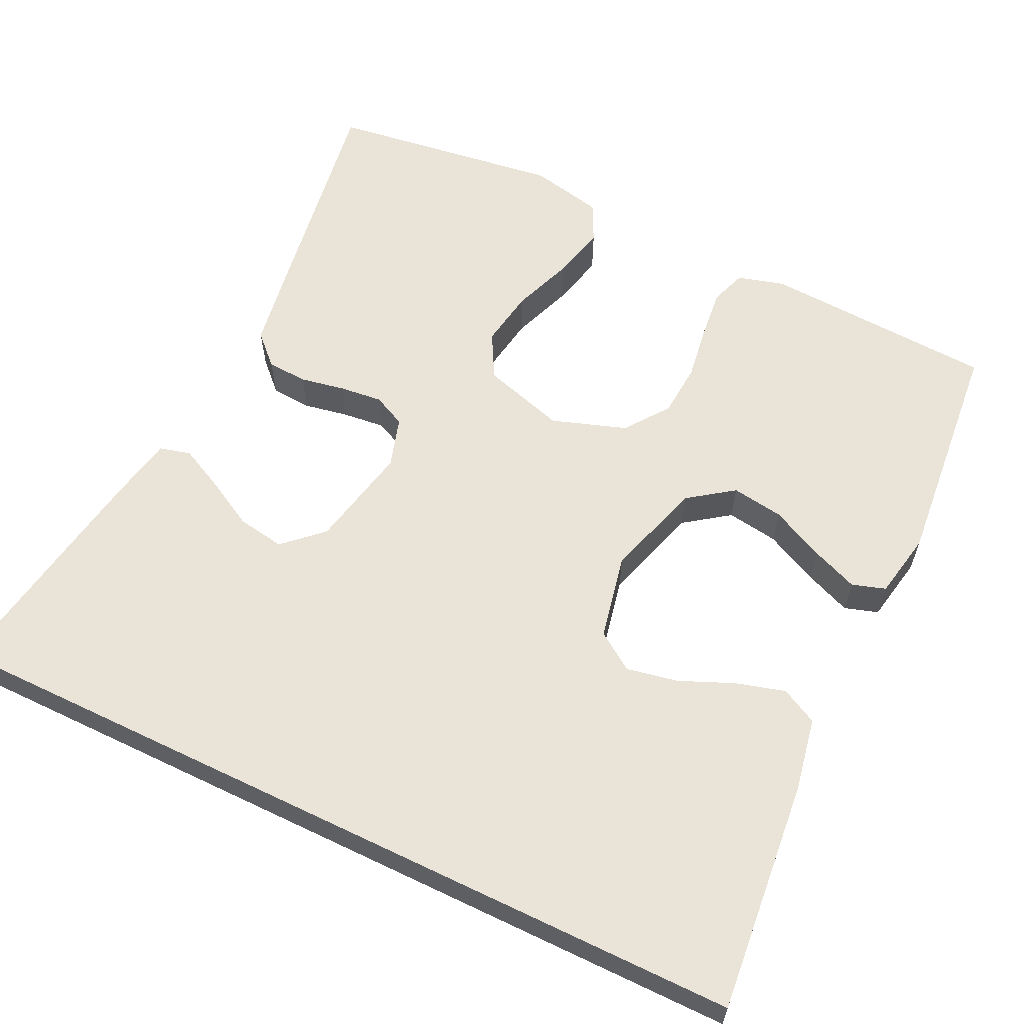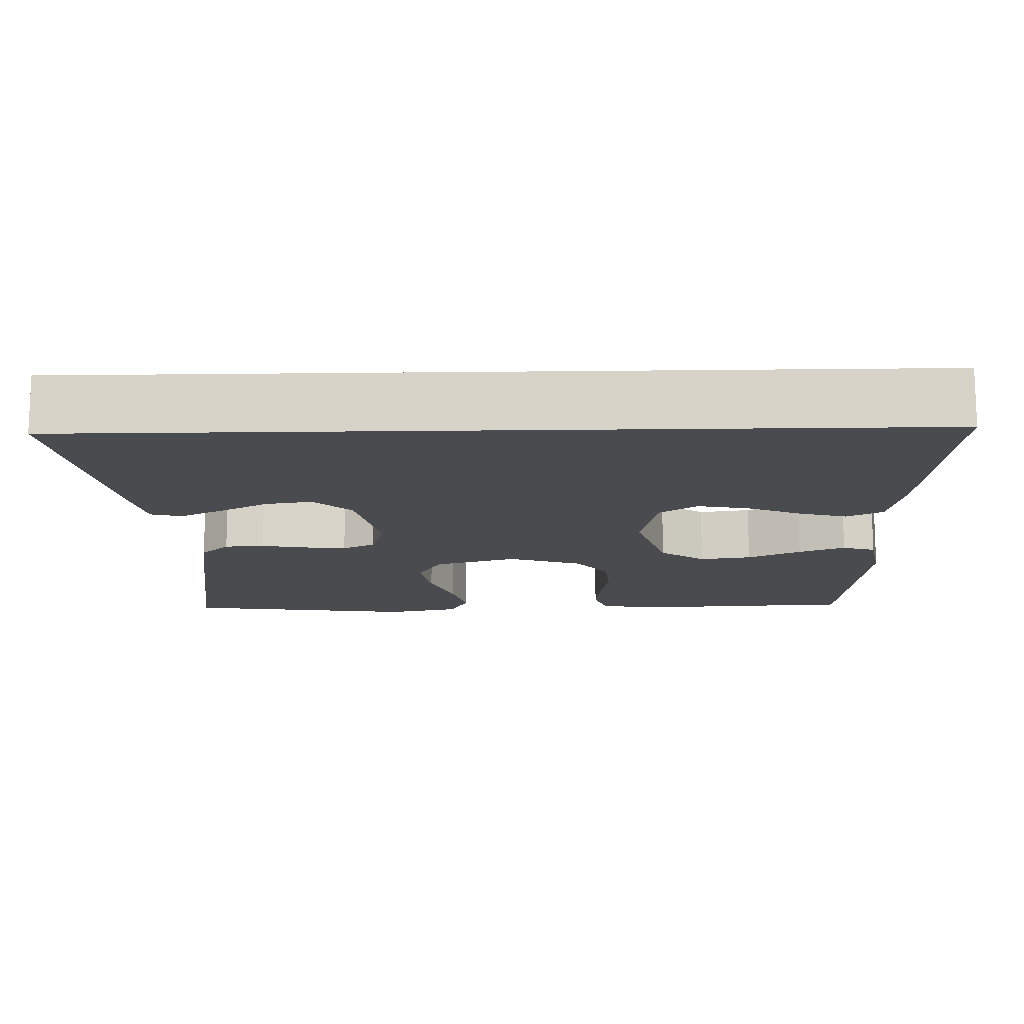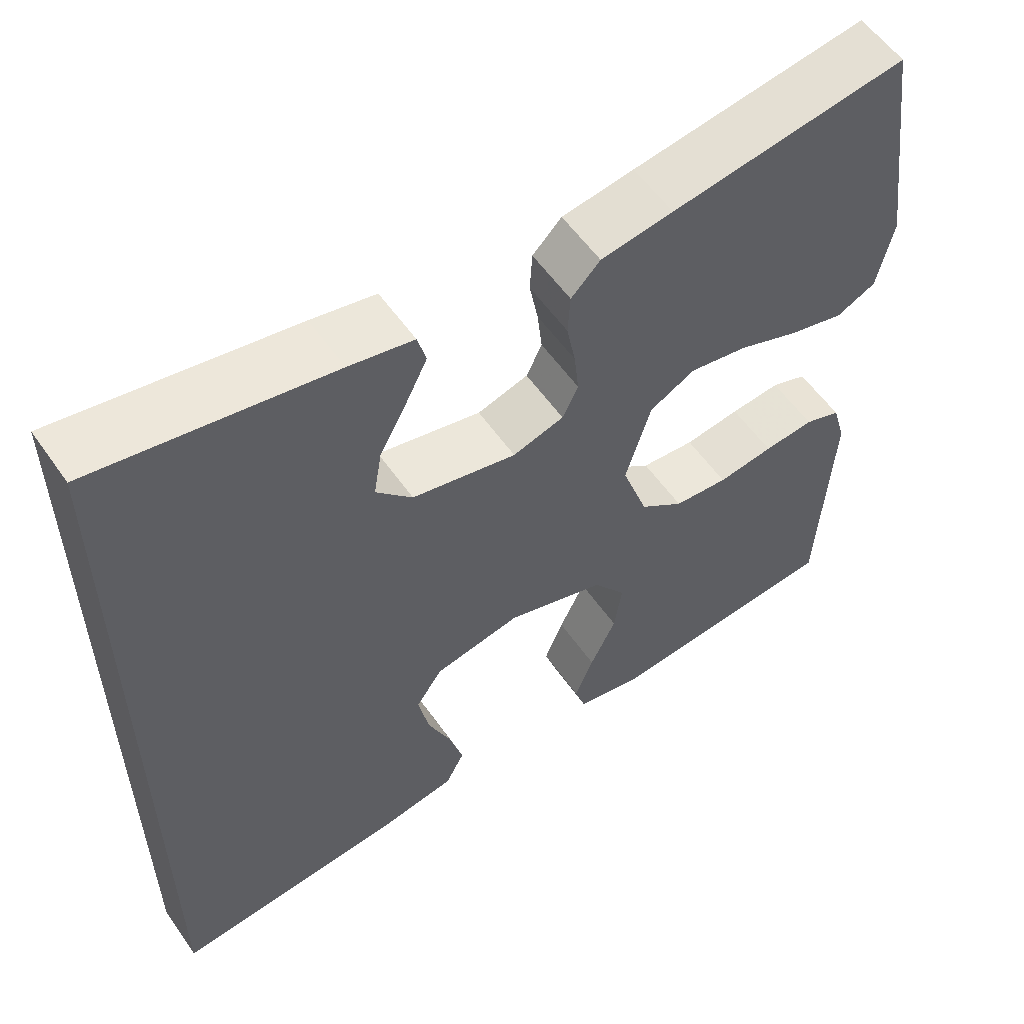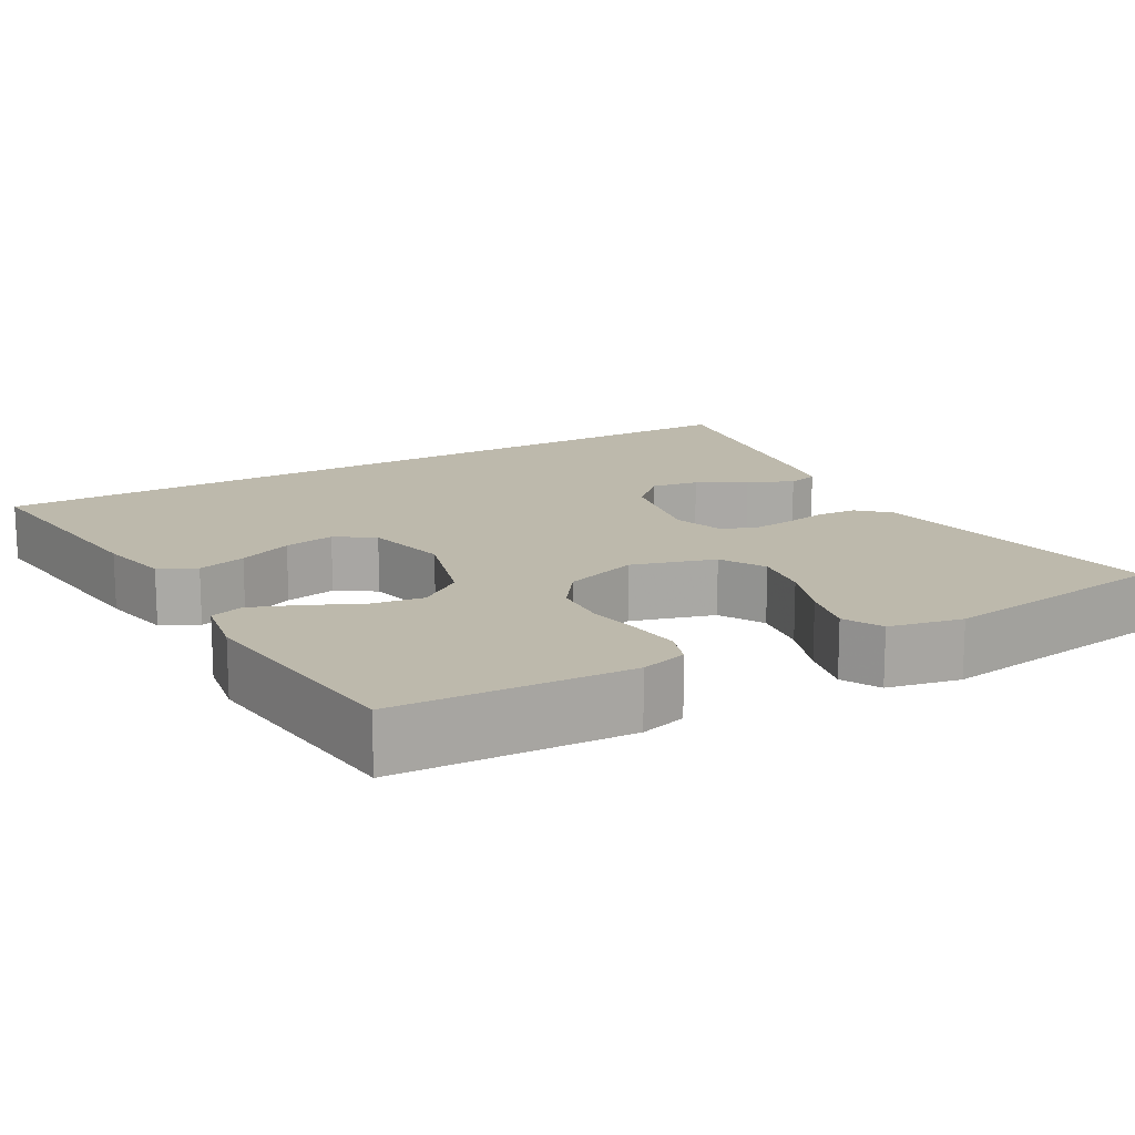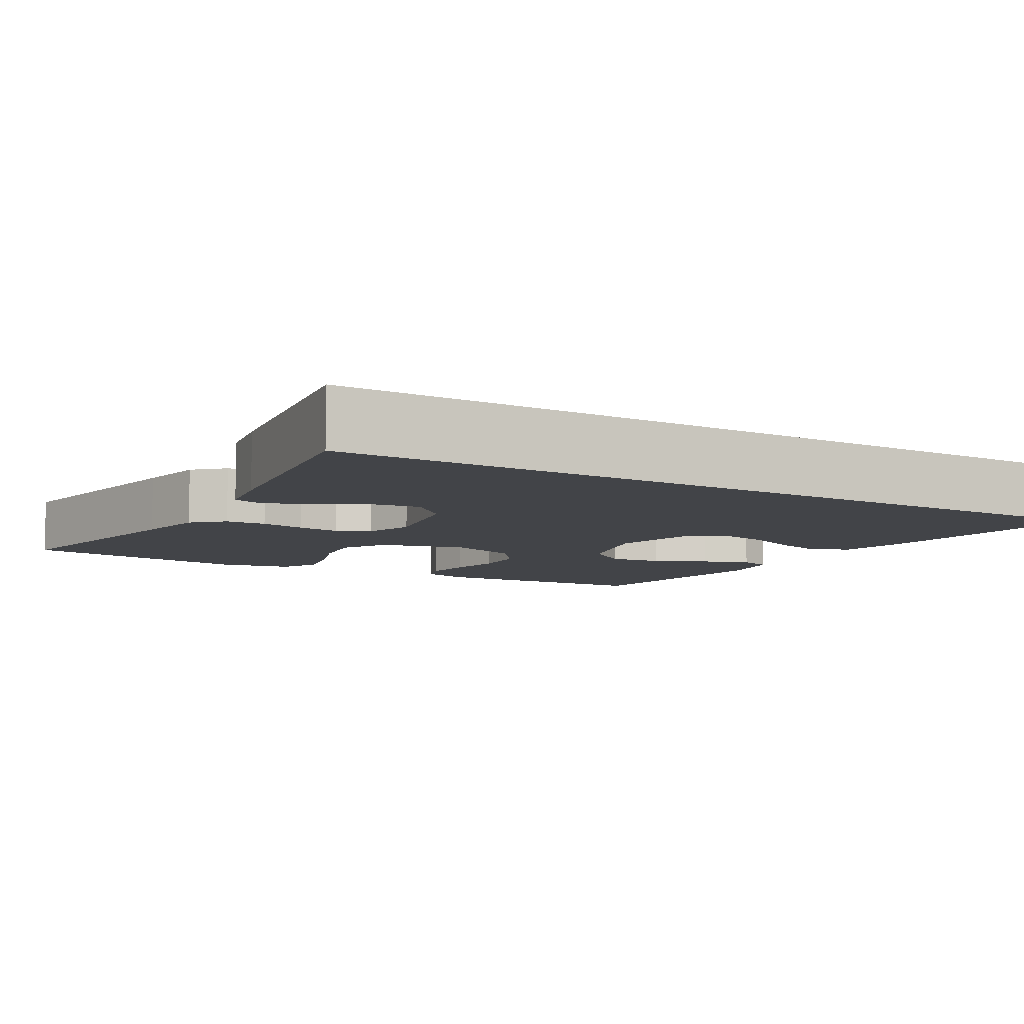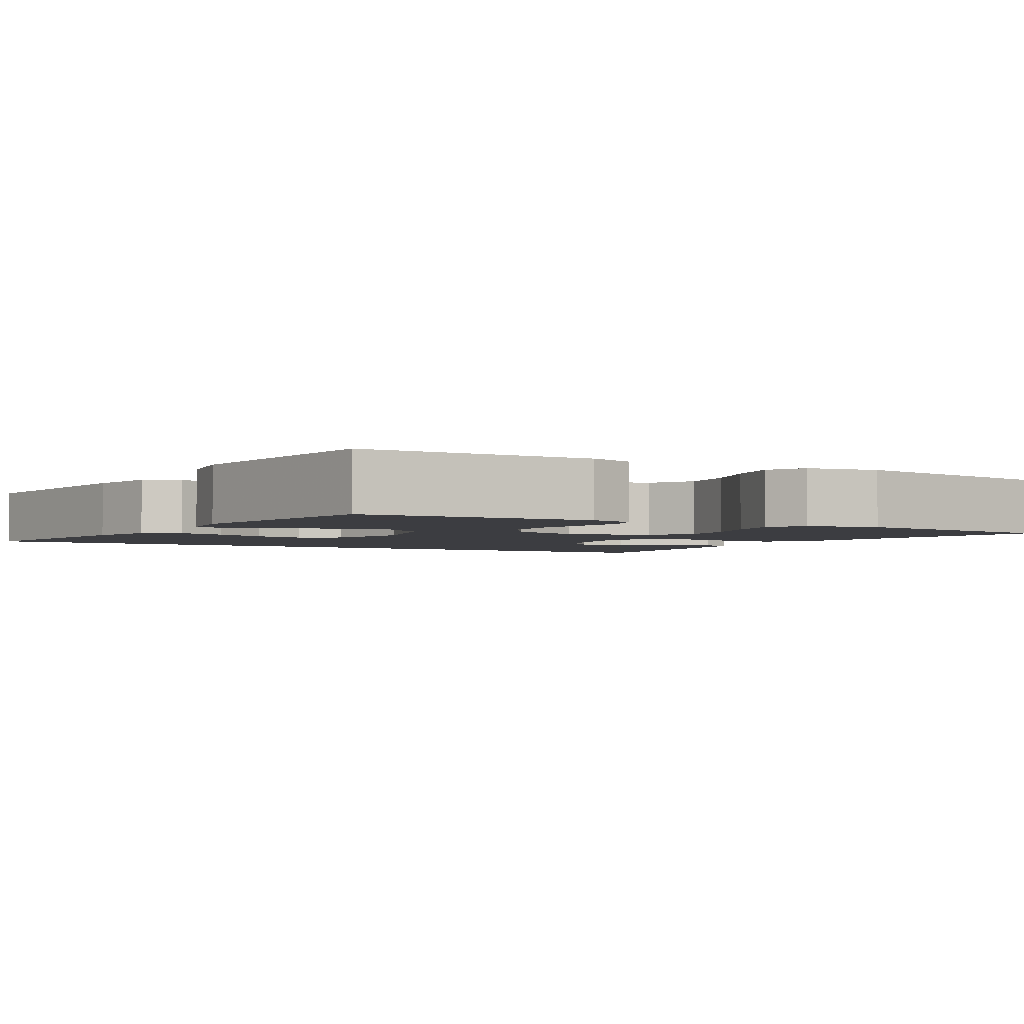
<metadata>
{"format":"obj","ext":"obj","renderer":"f3d","projection":"perspective","resolution":1024,"background":"white","views":[{"elev":60.8,"azim":115.8,"up":"+Y"},{"elev":-14.1,"azim":91.5,"up":"+Y"},{"elev":56.6,"azim":145.5,"up":"+Z"},{"elev":15.0,"azim":-120.1,"up":"+Y"},{"elev":-7.8,"azim":58.9,"up":"+Y"},{"elev":-2.8,"azim":-121.7,"up":"+Y"}]}
</metadata>
<code>
v 0.5 0.07 0.537
v 0.5 0.07 -0.544
v 0.2 0.07 -0.514
v 0.106 0.07 -0.496
v 0.082 0.07 -0.449
v 0.1 0.07 -0.386
v 0.13 0.07 -0.316
v 0.143 0.07 -0.25
v 0.11 0.07 -0.201
v 0 0.07 -0.178
v -0.126 0.07 -0.216
v -0.168 0.07 -0.274
v -0.158 0.07 -0.341
v -0.125 0.07 -0.41
v -0.101 0.07 -0.47
v -0.115 0.07 -0.513
v -0.2 0.07 -0.529
v -0.5 0.07 -0.5
v -0.516 0.07 -0.2
v -0.499 0.07 -0.14
v -0.453 0.07 -0.124
v -0.389 0.07 -0.131
v -0.318 0.07 -0.142
v -0.249 0.07 -0.137
v -0.193 0.07 -0.096
v -0.16 0.07 0
v -0.192 0.07 0.107
v -0.25 0.07 0.139
v -0.324 0.07 0.127
v -0.402 0.07 0.098
v -0.472 0.07 0.081
v -0.522 0.07 0.106
v -0.542 0.07 0.2
v -0.5 0.07 0.5
v -0.2 0.07 0.453
v -0.108 0.07 0.438
v -0.071 0.07 0.4
v -0.068 0.07 0.348
v -0.079 0.07 0.29
v -0.085 0.07 0.235
v -0.065 0.07 0.193
v 0 0.07 0.173
v 0.133 0.07 0.201
v 0.179 0.07 0.25
v 0.169 0.07 0.311
v 0.135 0.07 0.374
v 0.107 0.07 0.431
v 0.118 0.07 0.471
v 0.2 0.07 0.487
v 0.5 0 0.537
v 0.5 0 -0.544
v 0.2 0 -0.514
v 0.106 0 -0.496
v 0.082 0 -0.449
v 0.1 0 -0.386
v 0.13 0 -0.316
v 0.143 0 -0.25
v 0.11 0 -0.201
v 0 0 -0.178
v -0.126 0 -0.216
v -0.168 0 -0.274
v -0.158 0 -0.341
v -0.125 0 -0.41
v -0.101 0 -0.47
v -0.115 0 -0.513
v -0.2 0 -0.529
v -0.5 0 -0.5
v -0.516 0 -0.2
v -0.499 0 -0.14
v -0.453 0 -0.124
v -0.389 0 -0.131
v -0.318 0 -0.142
v -0.249 0 -0.137
v -0.193 0 -0.096
v -0.16 0 0
v -0.192 0 0.107
v -0.25 0 0.139
v -0.324 0 0.127
v -0.402 0 0.098
v -0.472 0 0.081
v -0.522 0 0.106
v -0.542 0 0.2
v -0.5 0 0.5
v -0.2 0 0.453
v -0.108 0 0.438
v -0.071 0 0.4
v -0.068 0 0.348
v -0.079 0 0.29
v -0.085 0 0.235
v -0.065 0 0.193
v 0 0 0.173
v 0.133 0 0.201
v 0.179 0 0.25
v 0.169 0 0.311
v 0.135 0 0.374
v 0.107 0 0.431
v 0.118 0 0.471
v 0.2 0 0.487
f 48 49 1
f 47 48 1
f 46 47 1
f 45 46 1
f 44 45 1 2
f 43 44 2 3
f 37 38 39
f 36 37 39
f 35 36 39
f 34 35 39
f 33 34 39
f 32 33 39
f 31 32 39
f 30 31 39
f 29 30 39
f 28 29 39 40
f 27 28 40 41
f 21 22 23
f 20 21 23
f 19 20 23
f 18 19 23
f 17 18 23
f 16 17 23
f 15 16 23
f 14 15 23
f 13 14 23
f 12 13 23 24
f 11 12 24 25
f 5 6 7
f 4 5 7
f 3 4 7
f 3 7 8
f 43 3 8
f 42 43 8 9
f 42 9 10
f 41 42 10
f 27 41 10
f 26 27 10
f 10 11 25 26
f 50 98 97
f 50 97 96
f 50 96 95
f 50 95 94
f 51 50 94 93
f 52 51 93 92
f 88 87 86
f 88 86 85
f 88 85 84
f 88 84 83
f 88 83 82
f 88 82 81
f 88 81 80
f 88 80 79
f 88 79 78
f 89 88 78 77
f 90 89 77 76
f 72 71 70
f 72 70 69
f 72 69 68
f 72 68 67
f 72 67 66
f 72 66 65
f 72 65 64
f 72 64 63
f 72 63 62
f 73 72 62 61
f 74 73 61 60
f 56 55 54
f 56 54 53
f 56 53 52
f 57 56 52
f 57 52 92
f 58 57 92 91
f 59 58 91
f 59 91 90
f 59 90 76
f 59 76 75
f 75 74 60 59
f 1 50 51 2
f 2 51 52 3
f 3 52 53 4
f 4 53 54 5
f 5 54 55 6
f 6 55 56 7
f 7 56 57 8
f 8 57 58 9
f 9 58 59 10
f 10 59 60 11
f 11 60 61 12
f 12 61 62 13
f 13 62 63 14
f 14 63 64 15
f 15 64 65 16
f 16 65 66 17
f 17 66 67 18
f 18 67 68 19
f 19 68 69 20
f 20 69 70 21
f 21 70 71 22
f 22 71 72 23
f 23 72 73 24
f 24 73 74 25
f 25 74 75 26
f 26 75 76 27
f 27 76 77 28
f 28 77 78 29
f 29 78 79 30
f 30 79 80 31
f 31 80 81 32
f 32 81 82 33
f 33 82 83 34
f 34 83 84 35
f 35 84 85 36
f 36 85 86 37
f 37 86 87 38
f 38 87 88 39
f 39 88 89 40
f 40 89 90 41
f 41 90 91 42
f 42 91 92 43
f 43 92 93 44
f 44 93 94 45
f 45 94 95 46
f 46 95 96 47
f 47 96 97 48
f 48 97 98 49
f 49 98 50 1

</code>
